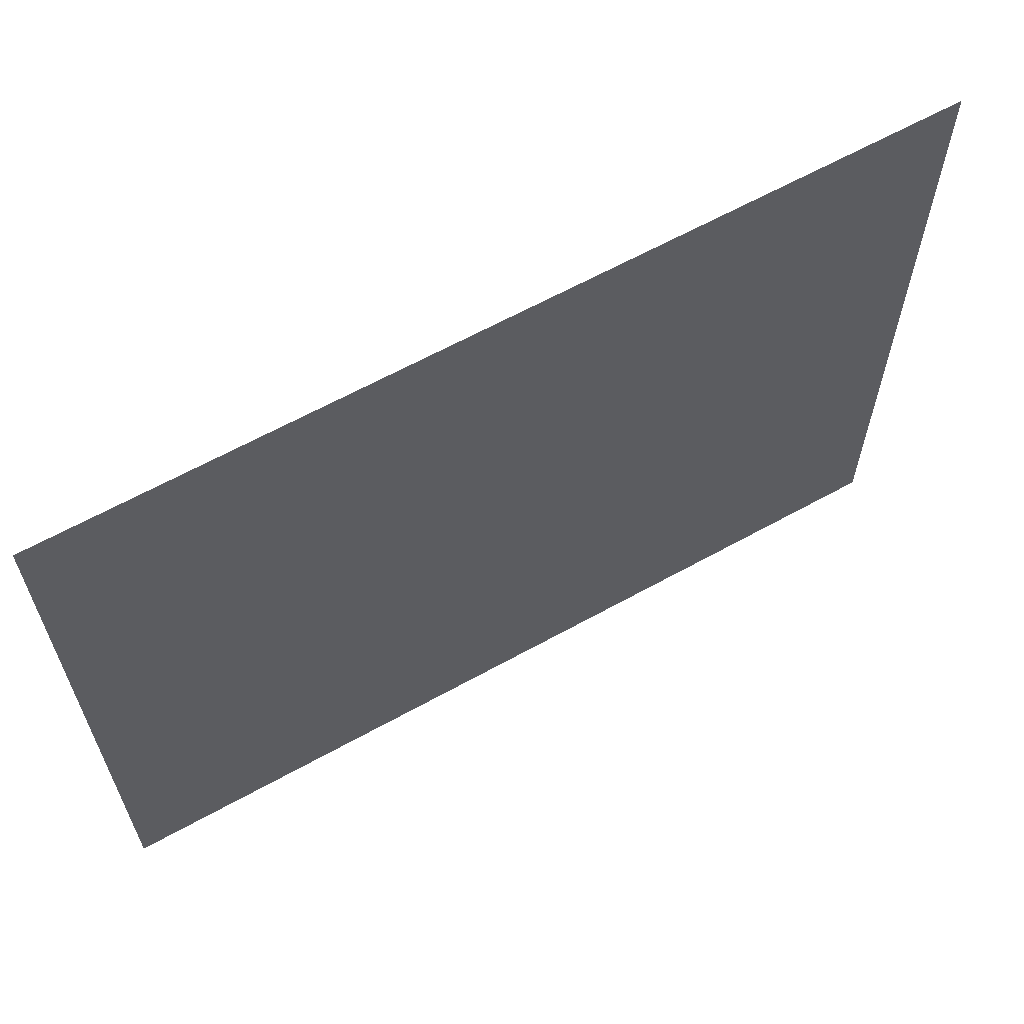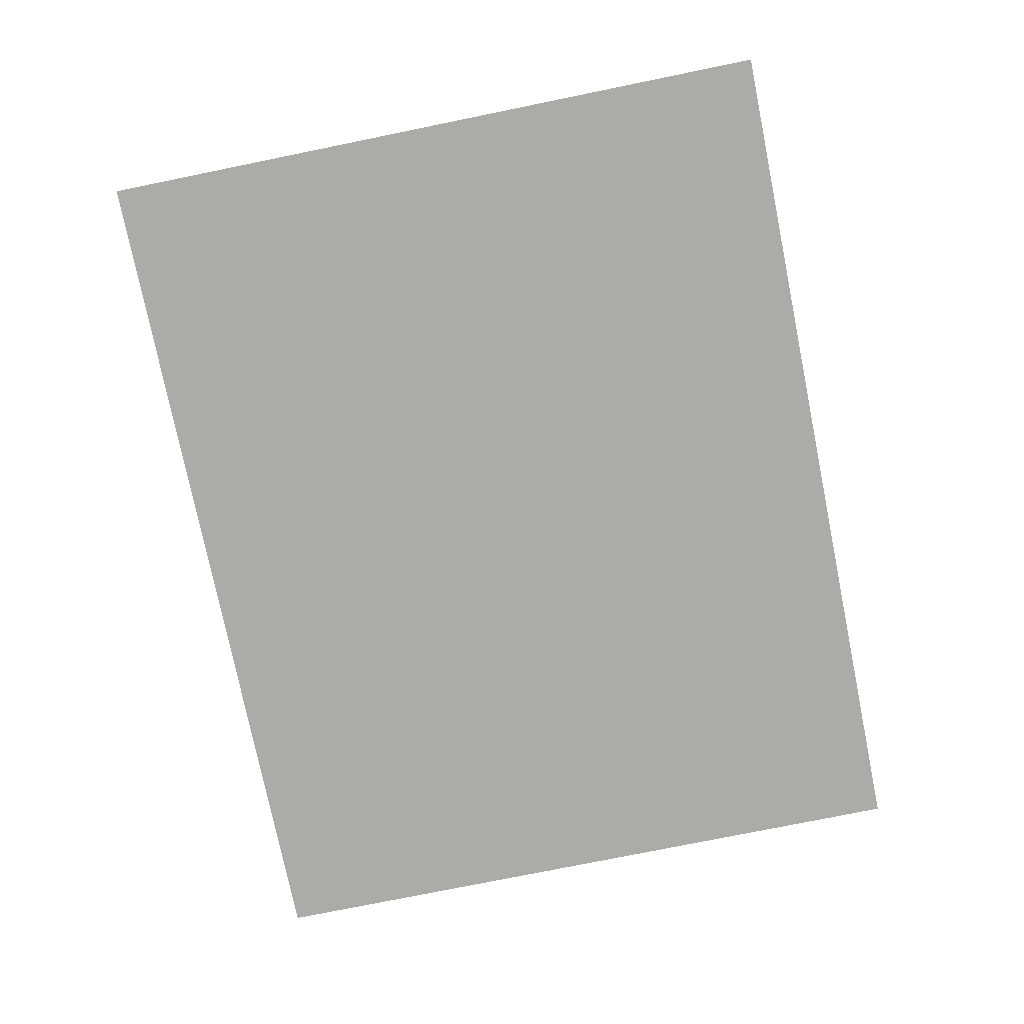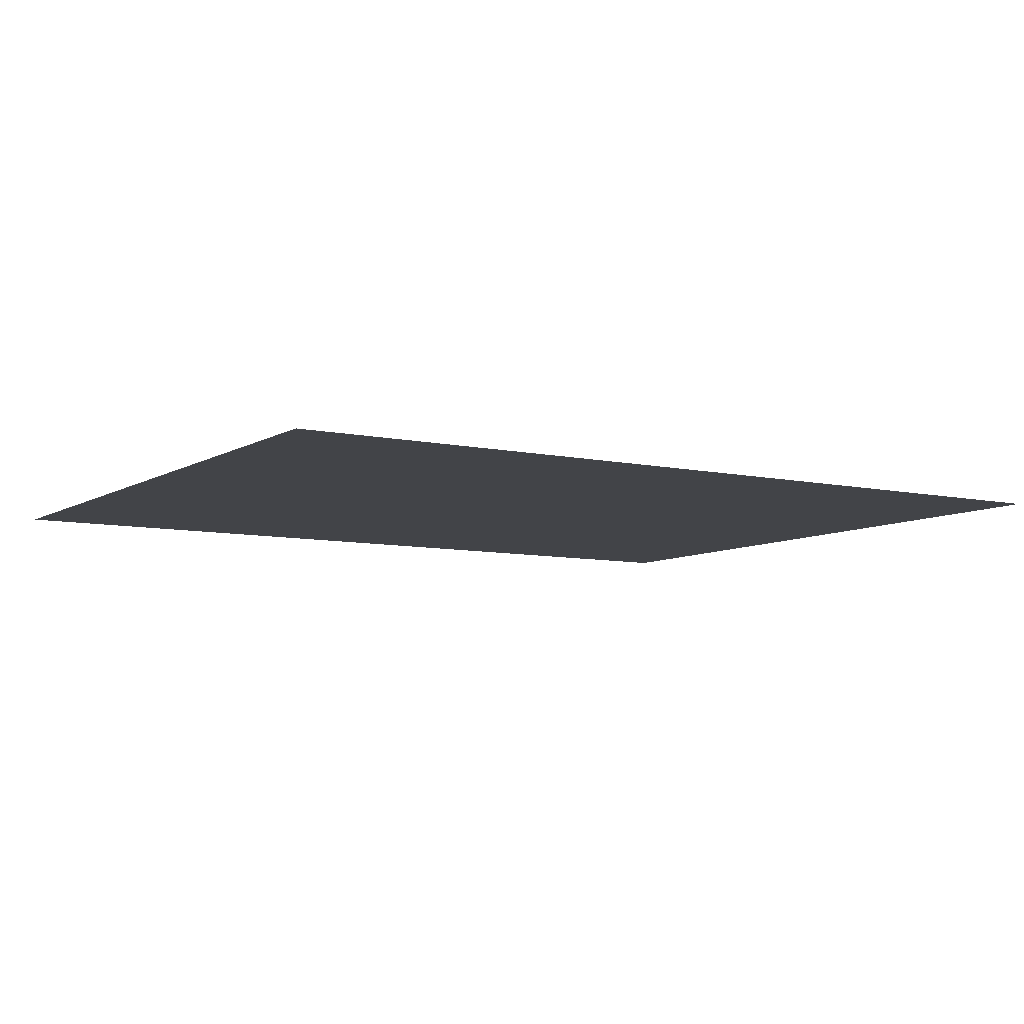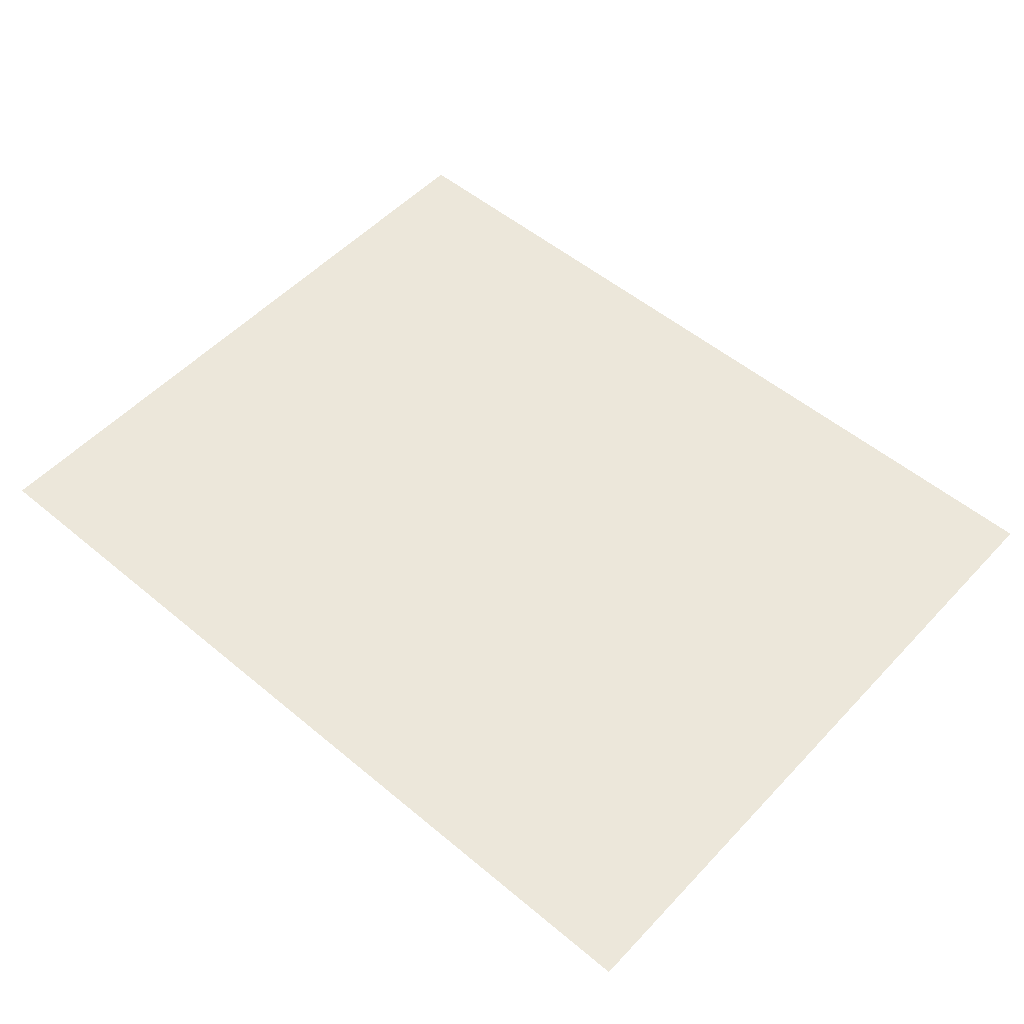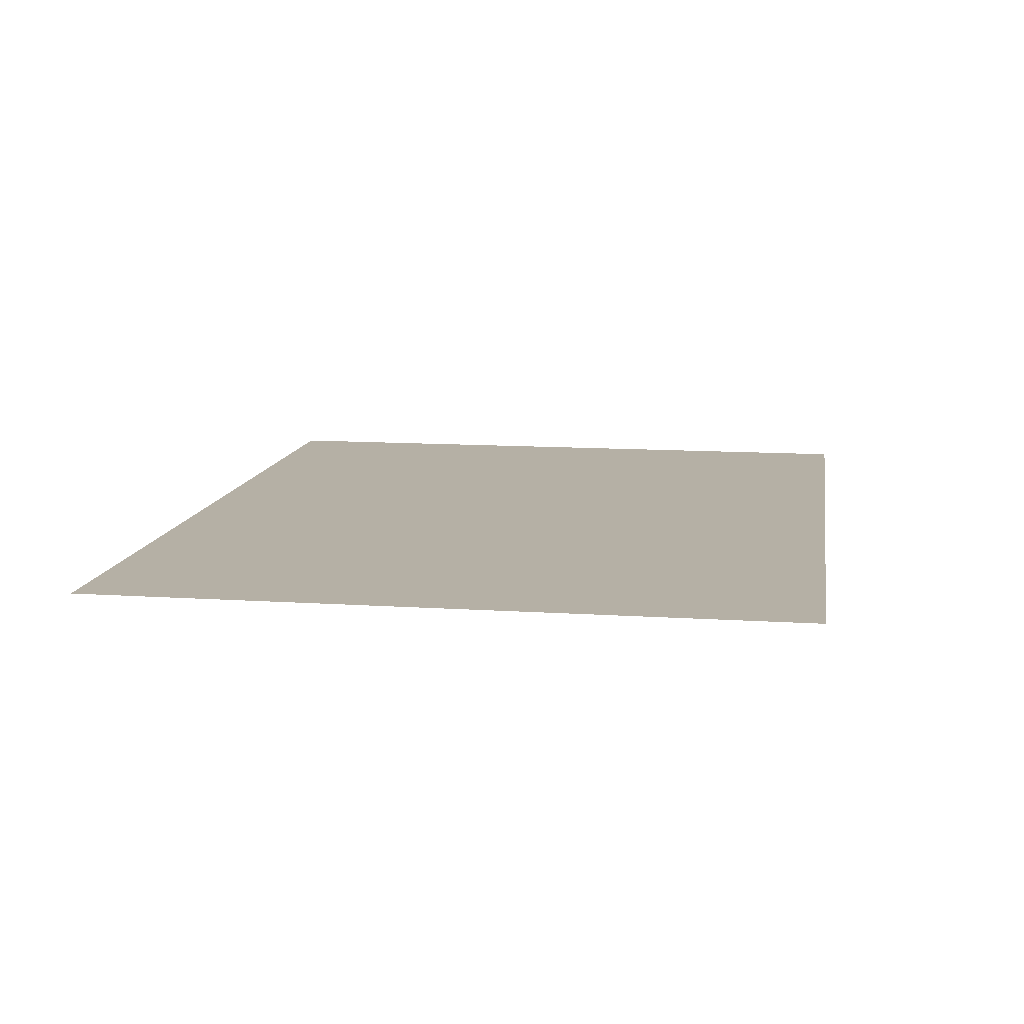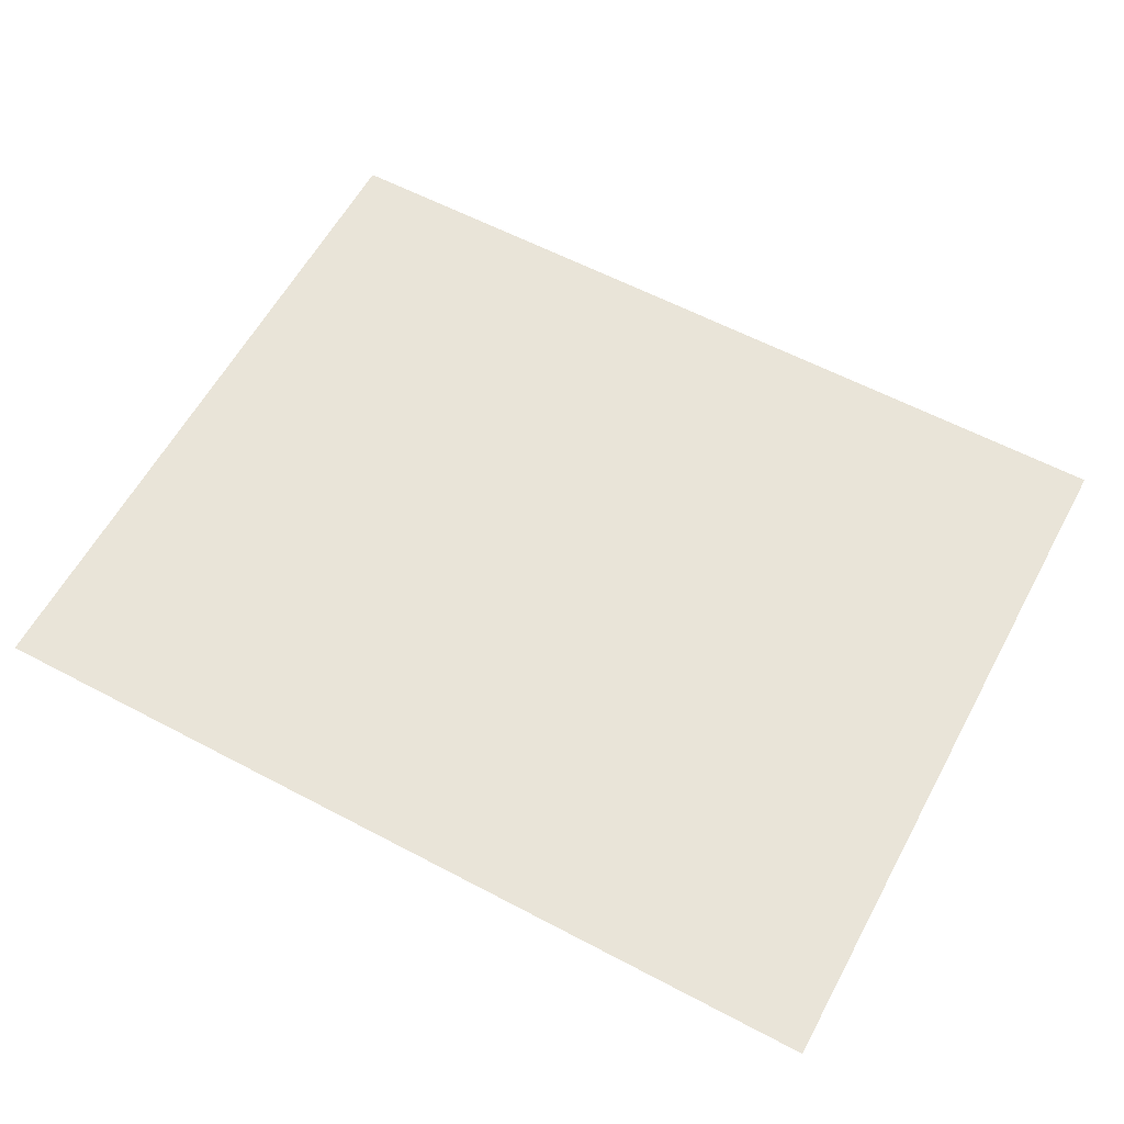
<metadata>
{"format":"obj","ext":"obj","renderer":"f3d","projection":"perspective","resolution":1024,"background":"white","views":[{"elev":63.2,"azim":150.7,"up":"+Z"},{"elev":-76.4,"azim":101.5,"up":"+Y"},{"elev":-7.8,"azim":-32.0,"up":"+Y"},{"elev":52.9,"azim":41.8,"up":"+Y"},{"elev":11.7,"azim":-81.0,"up":"+Y"},{"elev":60.0,"azim":-151.6,"up":"+Y"}]}
</metadata>
<code>
v -1.5 0 -1.2
v -1.05 0 -0.75
v -1.05 0 0.75
v -1.5 0 1.2
v 1.5 0 1.2
v 1.05 0 0.75
v 1.05 0 -0.75
v 1.5 0 -1.2
v 1.5 0 -1.2
v 1.05 0 -0.75
v -1.05 0 -0.75
v -1.5 0 -1.2
v -1.5 0 1.2
v -1.05 0 0.75
v 1.05 0 0.75
v 1.5 0 1.2
v -0.525 0 0.18
v 0 0 0.18
v 0 0 0.555
v -0.525 0 0.555
v -0.525 0 0.18
v -0.45 0 -0.1
v 0 0 0.18
v -0.325 0 -0.325
v 0 0 -0.555
v 0 0 0.18
v -0.45 0 -0.1
v 0.45 0 -0.1
v 0 0 0.18
v 0 0 -0.555
v 0.325 0 -0.325
v 0.525 0 0.555
v 0 0 0.555
v 0 0 0.18
v 0.525 0 0.18
v 0 0 0.18
v 0.45 0 -0.1
v 0.525 0 0.18
v -0.525 0 0.555
v 0.525 0 0.555
v 1.05 0 0.75
v -1.05 0 0.75
v -1.05 0 -0.75
v -0.525 0 0.18
v -0.525 0 0.555
v -1.05 0 0.75
v 1.05 0 0.75
v 0.525 0 0.555
v 0.525 0 0.18
v 1.05 0 -0.75
v 0 0 -0.555
v -0.325 0 -0.325
v -1.05 0 -0.75
v -0.325 0 -0.325
v -0.45 0 -0.1
v -1.05 0 -0.75
v -0.45 0 -0.1
v -0.525 0 0.18
v -1.05 0 -0.75
v 1.05 0 -0.75
v 0.325 0 -0.325
v 0 0 -0.555
v 1.05 0 -0.75
v 0.45 0 -0.1
v 0.325 0 -0.325
v 1.05 0 -0.75
v 0.525 0 0.18
v 0.45 0 -0.1
v -1.05 0 -0.75
v 1.05 0 -0.75
v 0 0 -0.555
g mesh6851265
f 1 2 3
f 3 4 1
f 5 6 7
f 7 8 5
f 9 10 11
f 11 12 9
f 13 14 15
f 15 16 13
f 17 18 19
f 19 20 17
f 21 22 23
f 24 25 26
f 26 27 24
f 28 29 30
f 30 31 28
f 32 33 34
f 34 35 32
f 36 37 38
f 39 40 41
f 41 42 39
f 43 44 45
f 45 46 43
f 47 48 49
f 49 50 47
f 51 52 53
f 54 55 56
f 57 58 59
f 60 61 62
f 63 64 65
f 66 67 68
f 69 70 71

</code>
